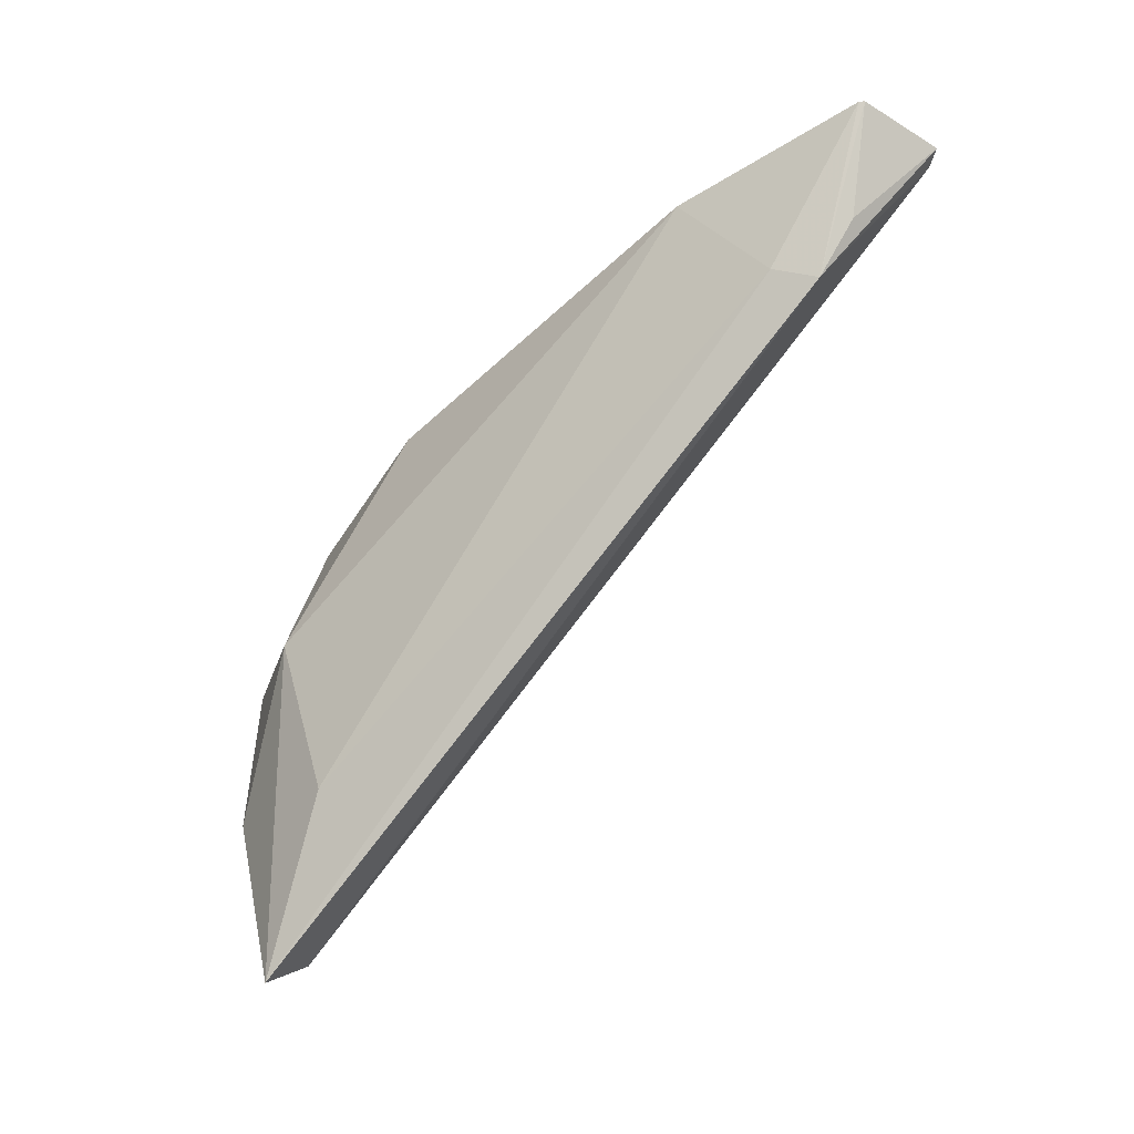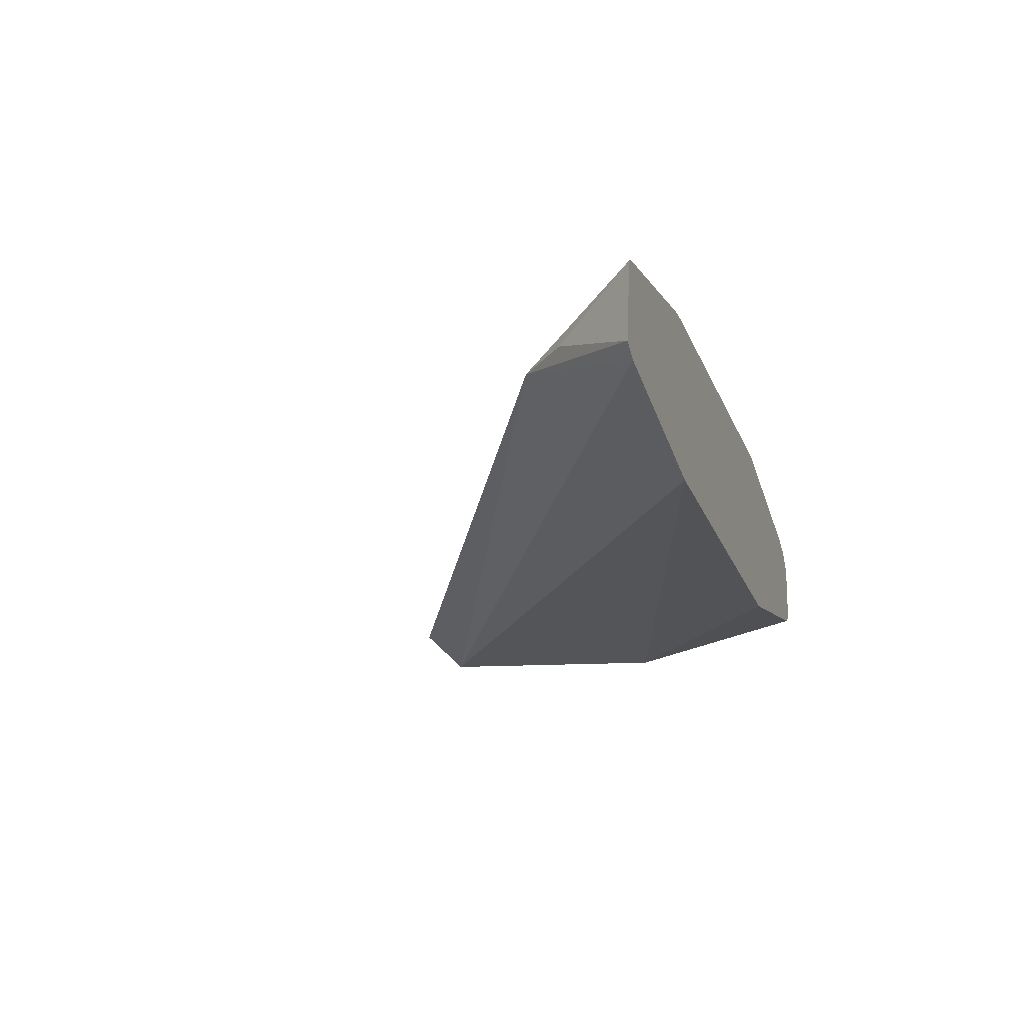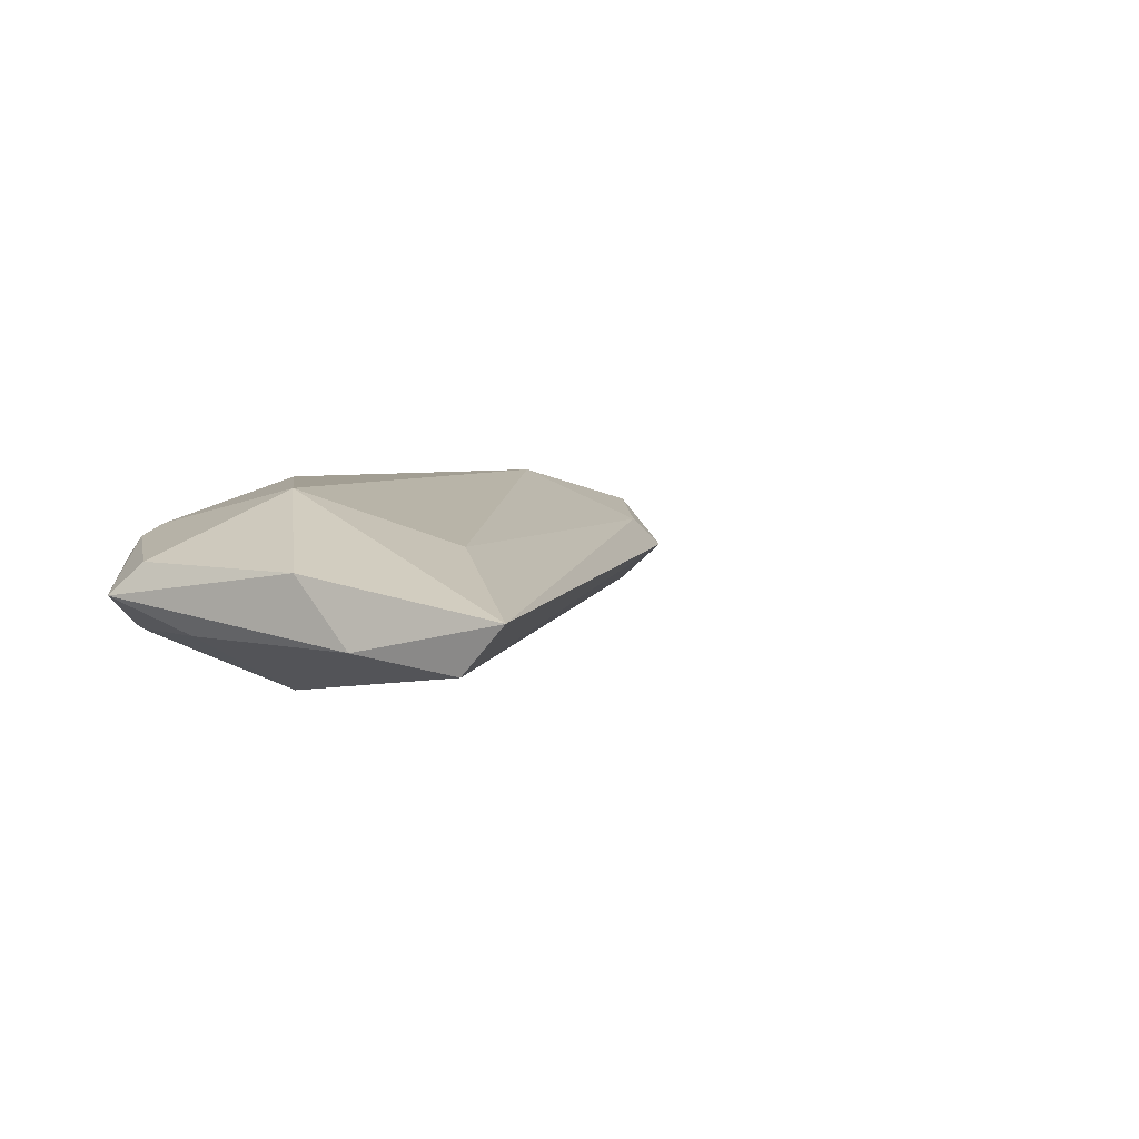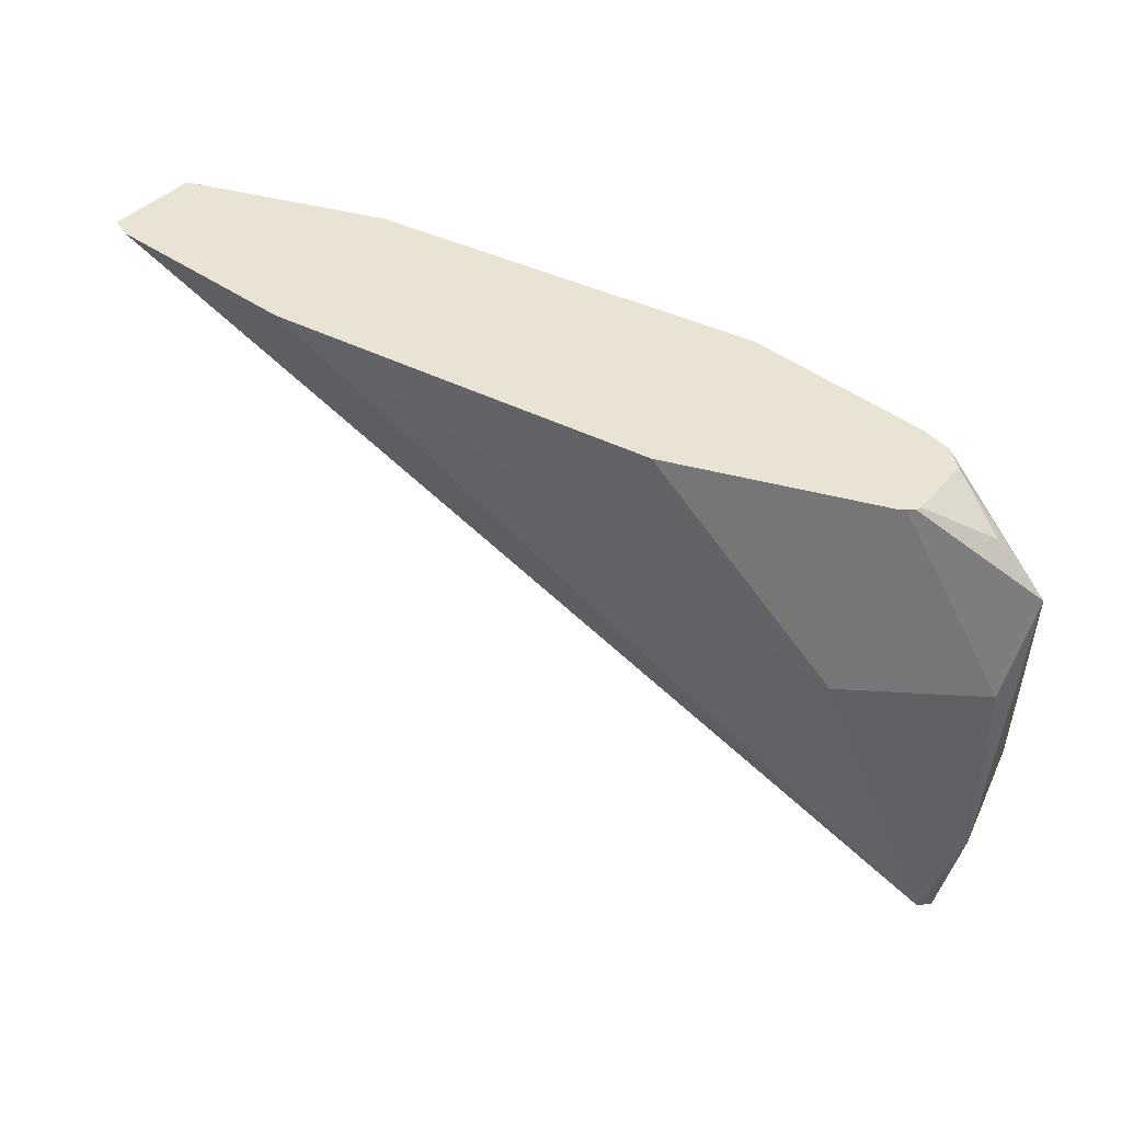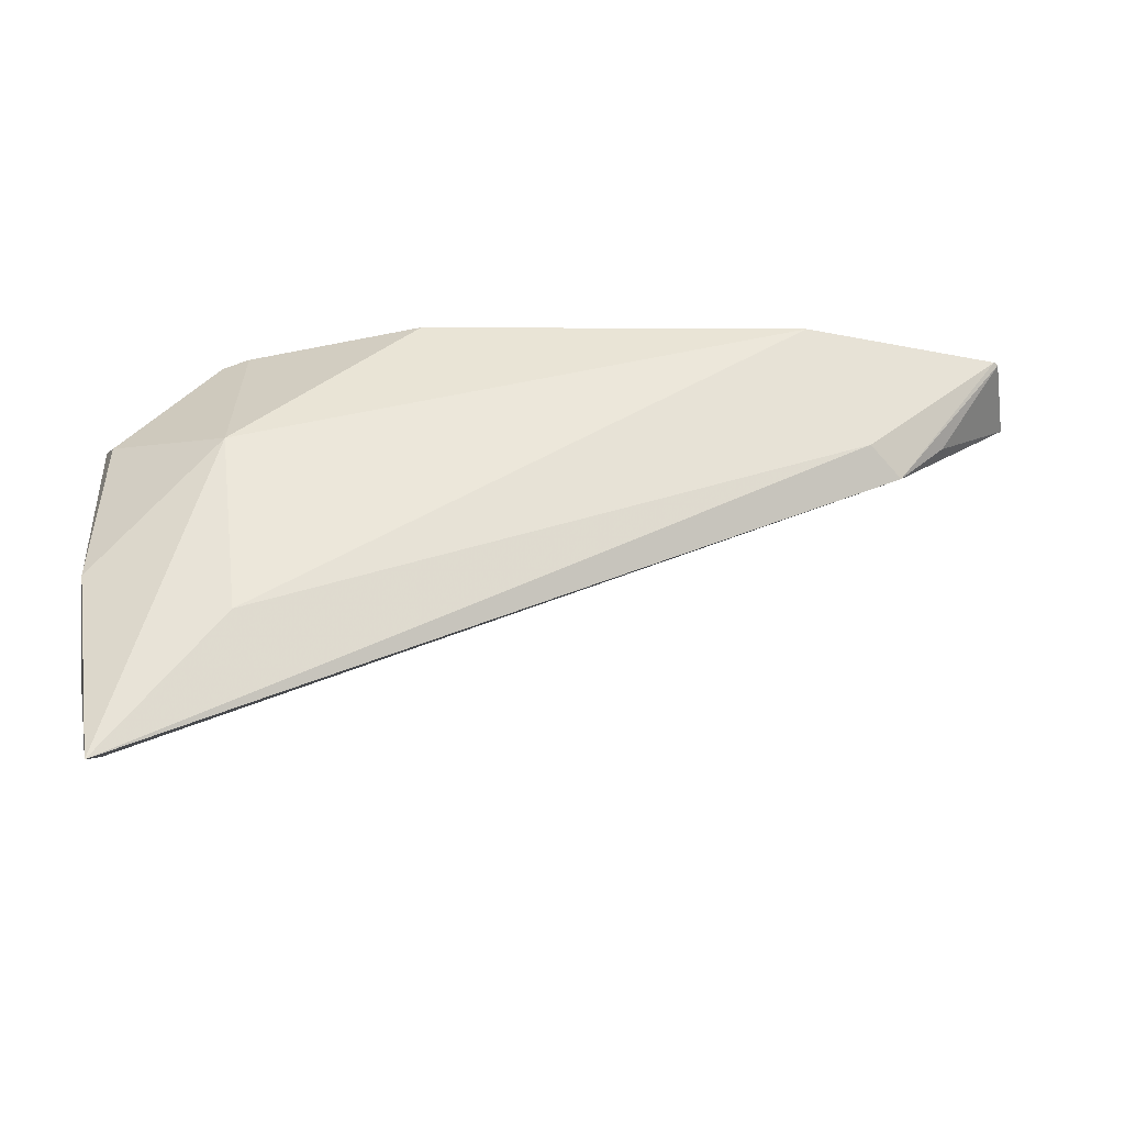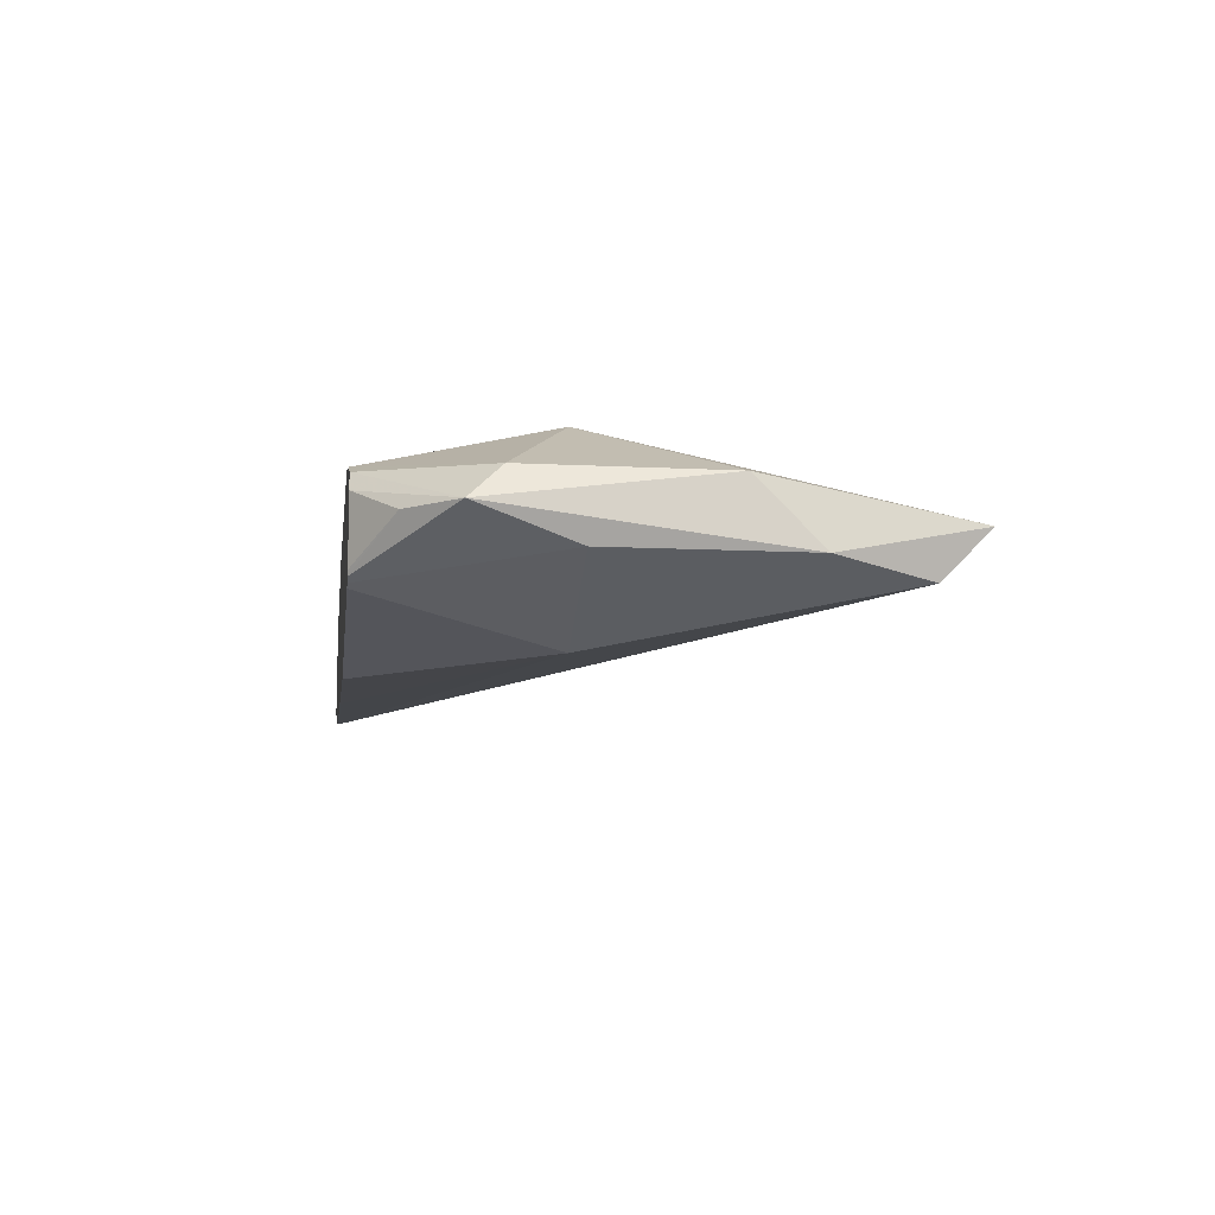
<metadata>
{"format":"obj","ext":"obj","renderer":"f3d","projection":"perspective","resolution":1024,"background":"white","views":[{"elev":-50.1,"azim":-133.5,"up":"+Z"},{"elev":-21.6,"azim":-72.2,"up":"+Y"},{"elev":5.1,"azim":127.4,"up":"+Y"},{"elev":42.3,"azim":30.6,"up":"+Z"},{"elev":-48.3,"azim":-179.6,"up":"+Z"},{"elev":-9.8,"azim":82.3,"up":"+Y"}]}
</metadata>
<code>
v 0.6302 0.13 -0.7152
v 0.6177 0.135 -0.7002
v 0.6202 0.14 -0.6802
v 0.6335 0.1334 -0.6935
v 0.6335 0.1267 -0.7002
v 0.6302 0.125 -0.7102
v 0.5501 0.13 -0.6752
v 0.5535 0.1334 -0.6735
v 0.5596 0.1395 -0.6612
v 0.6012 0.14 -0.6612
v 0.6202 0.1358 -0.6612
v 0.6335 0.1334 -0.6735
v 0.6352 0.13 -0.6702
v 0.6335 0.1267 -0.6802
v 0.6202 0.12 -0.6802
v 0.5601 0.1205 -0.6612
v 0.5388 0.1242 -0.6612
v 0.5369 0.1253 -0.6612
v 0.5451 0.13 -0.6702
v 0.5384 0.1345 -0.6612
v 0.5389 0.1349 -0.6612
v 0.6231 0.1347 -0.6612
v 0.6248 0.1327 -0.6612
v 0.6302 0.13 -0.6652
v 0.6239 0.1255 -0.6612
v 0.6232 0.1251 -0.6612
v 0.6225 0.1248 -0.6612
v 0.6012 0.12 -0.6612
v 0.5811 0.1203 -0.6612
v 0.6242 0.126 -0.6612
f 9 22 11
f 9 23 22
f 9 30 23
f 9 25 30
f 9 26 25
f 9 29 28
f 9 28 27
f 9 16 29
f 9 17 16
f 9 11 10
f 9 27 26
f 11 22 12
f 24 30 25
f 13 22 23
f 13 23 24
f 13 24 25
f 13 25 14
f 14 25 26
f 14 26 15
f 15 26 27
f 15 27 28
f 15 28 29
f 15 29 16
f 18 20 19
f 23 30 24
f 9 18 17
f 12 22 13
f 9 20 18
f 7 21 8
f 8 21 9
f 9 21 20
f 1 2 3
f 1 3 4
f 1 4 5
f 1 5 6
f 1 7 8
f 1 8 2
f 2 8 9
f 2 9 3
f 3 9 10
f 3 10 11
f 3 11 12
f 1 6 7
f 4 12 13
f 7 20 21
f 3 12 4
f 7 19 20
f 7 18 19
f 6 17 7
f 7 17 18
f 6 15 16
f 6 14 15
f 5 14 6
f 5 13 14
f 4 13 5
f 6 16 17

</code>
